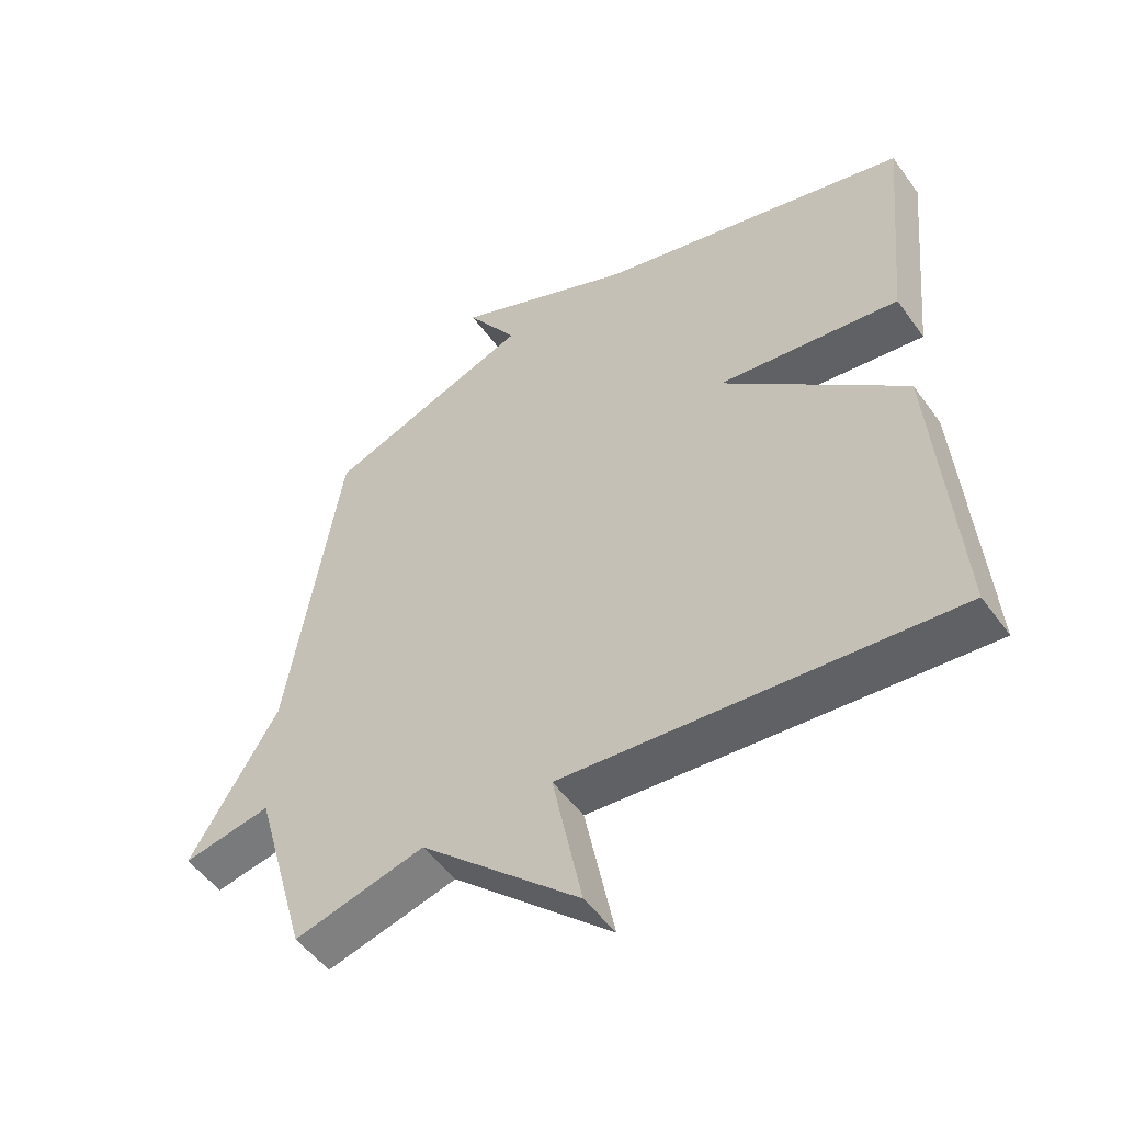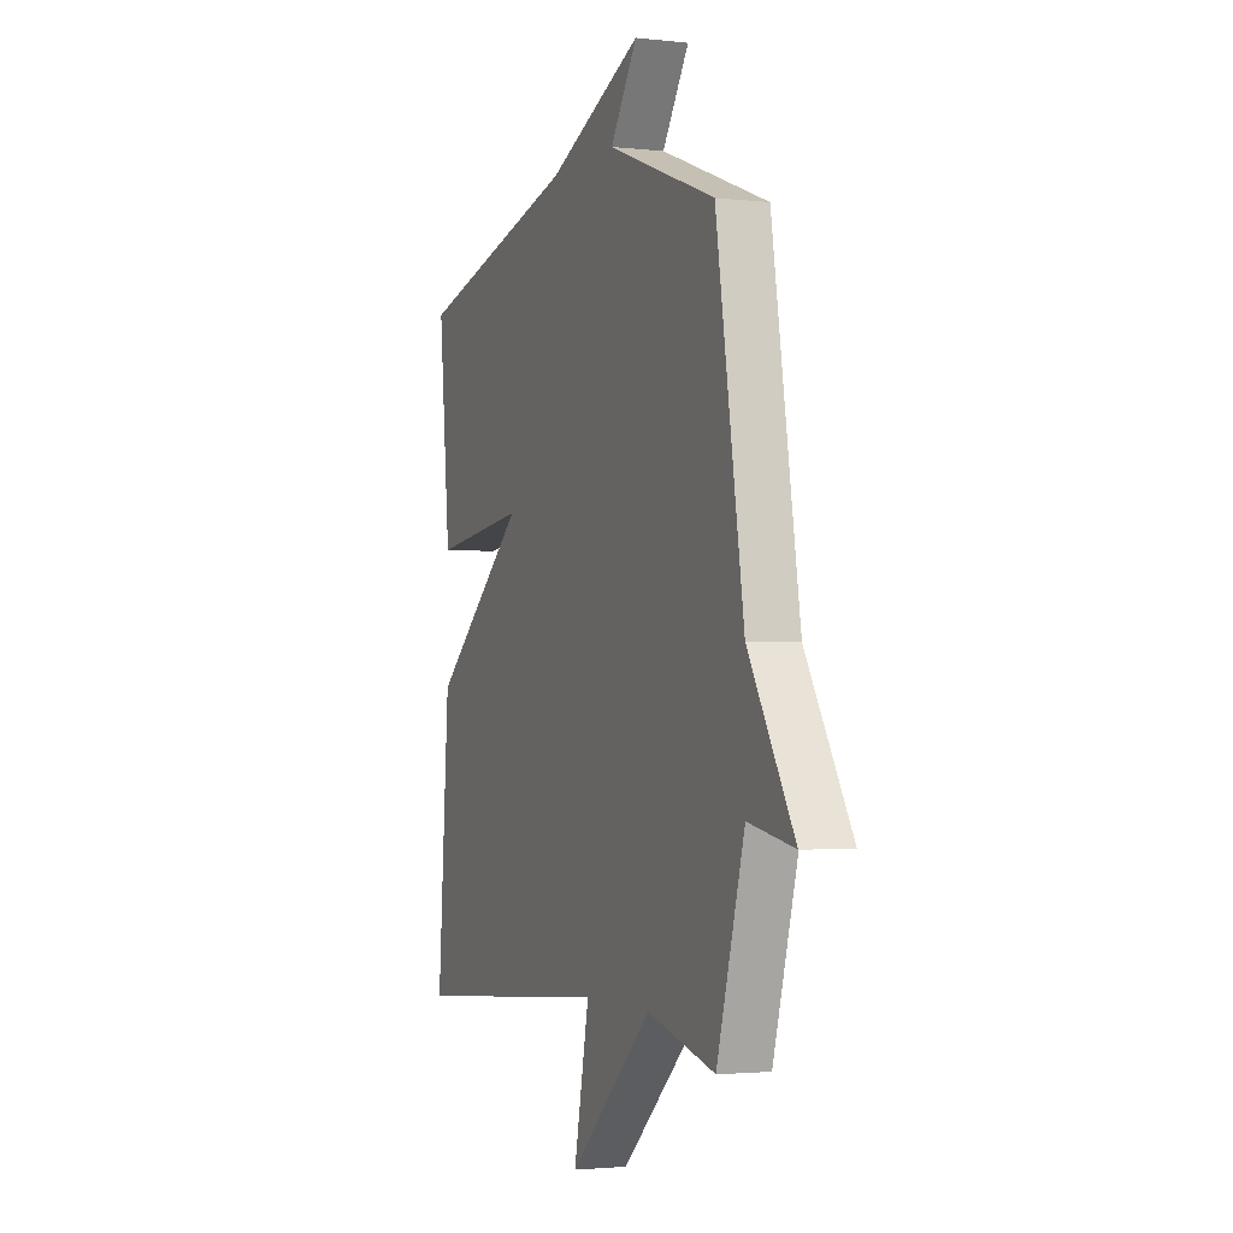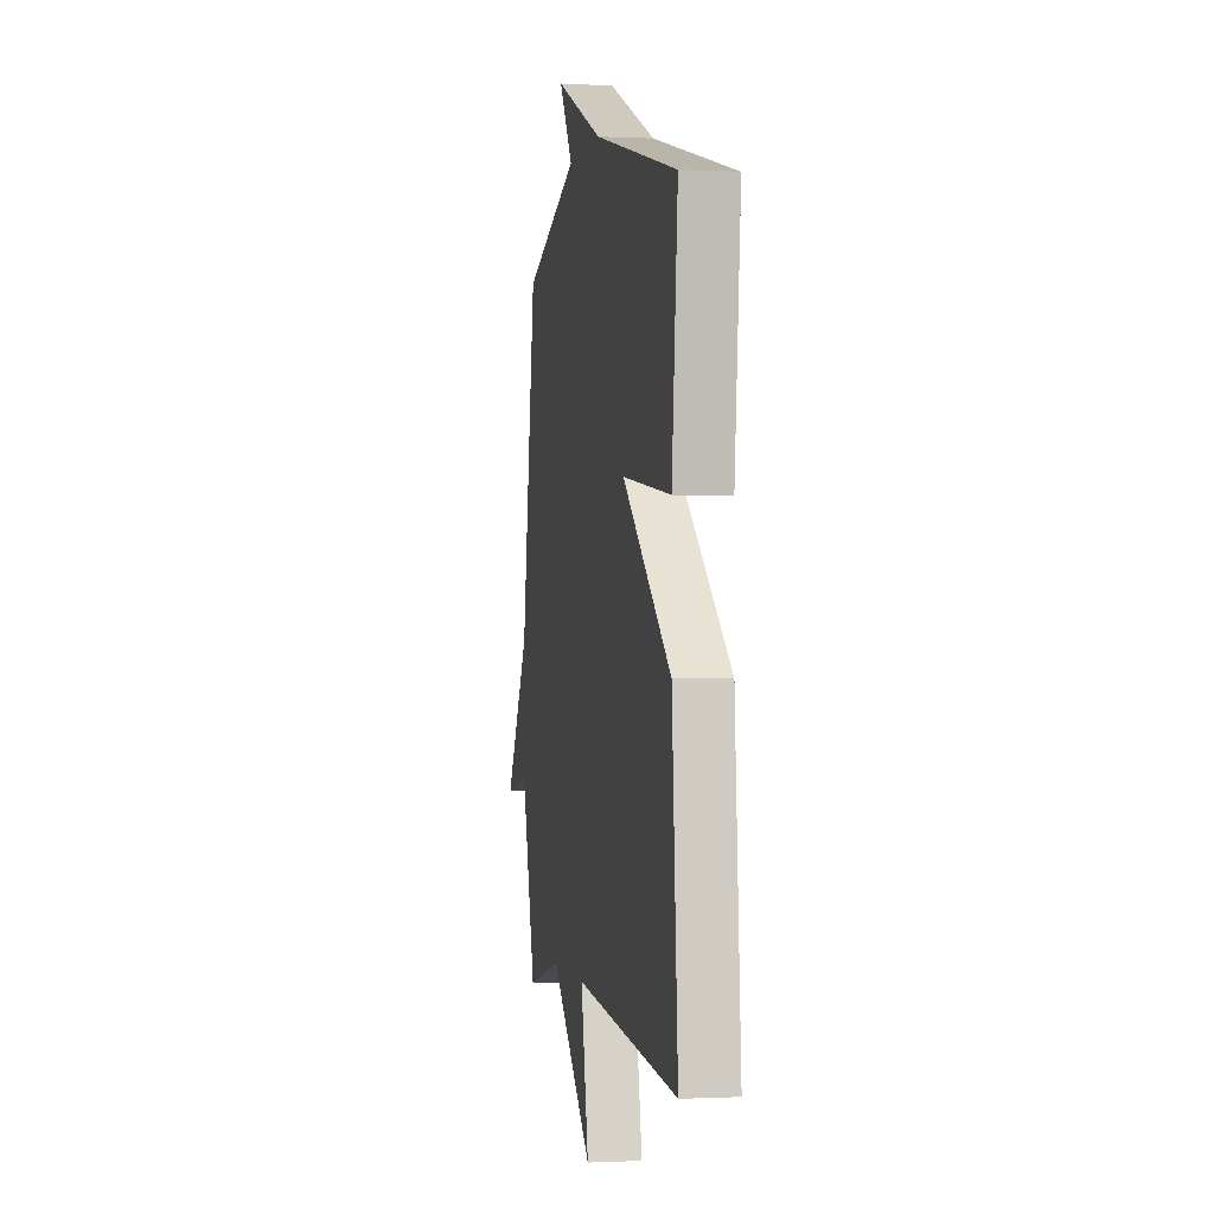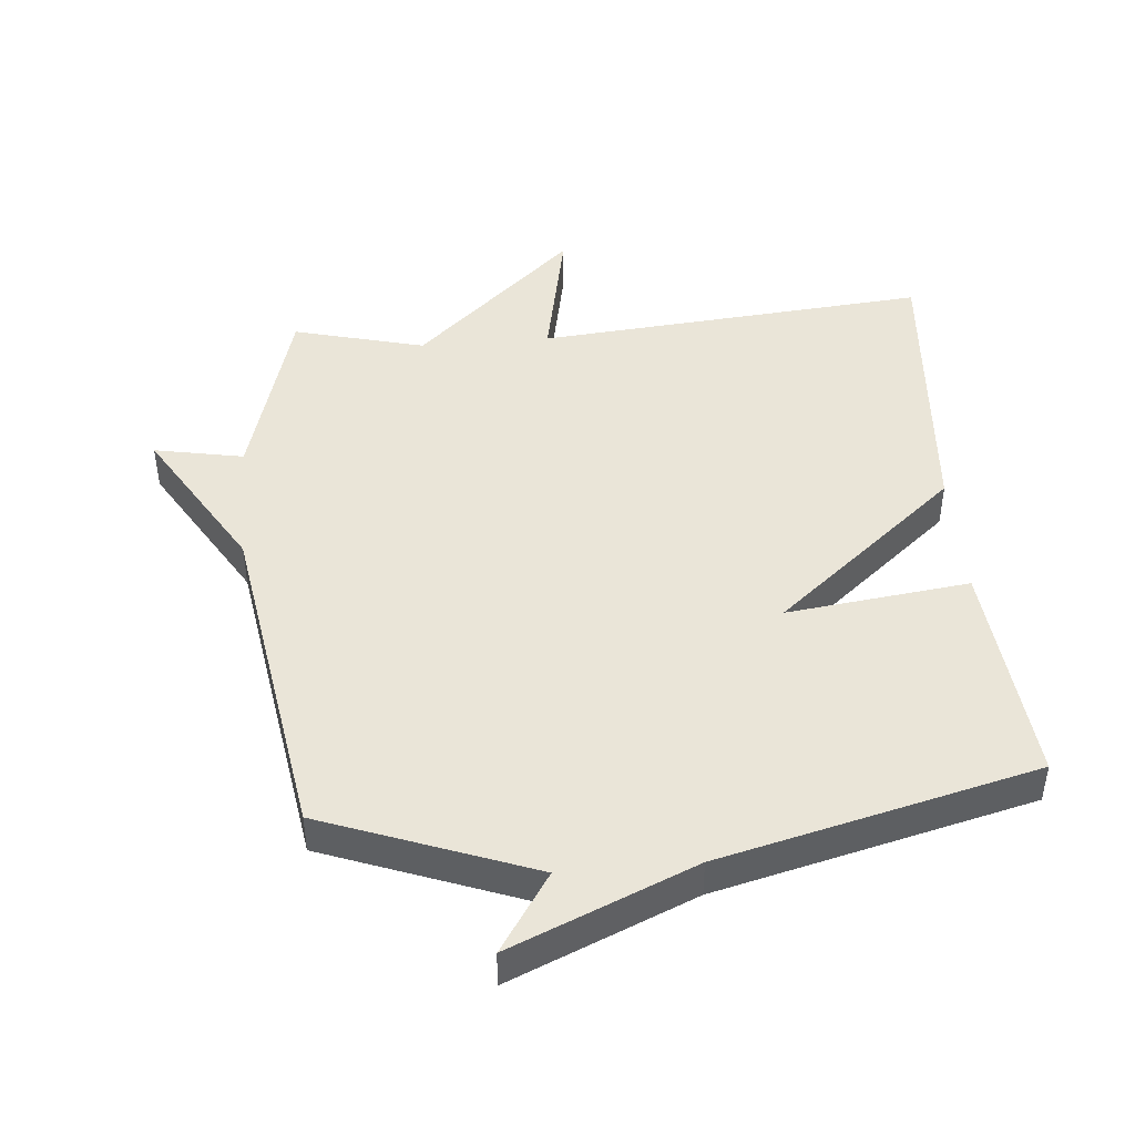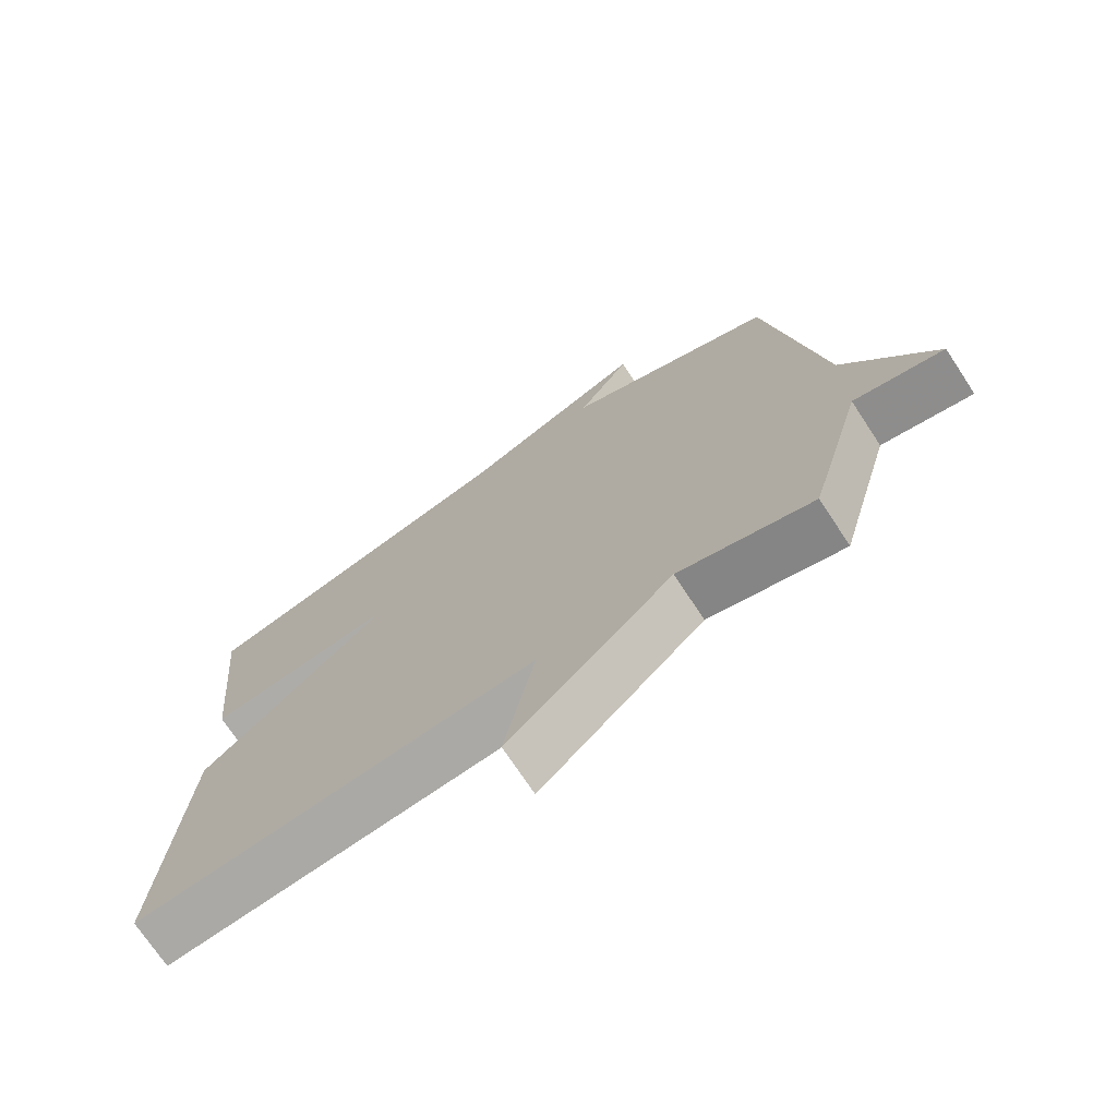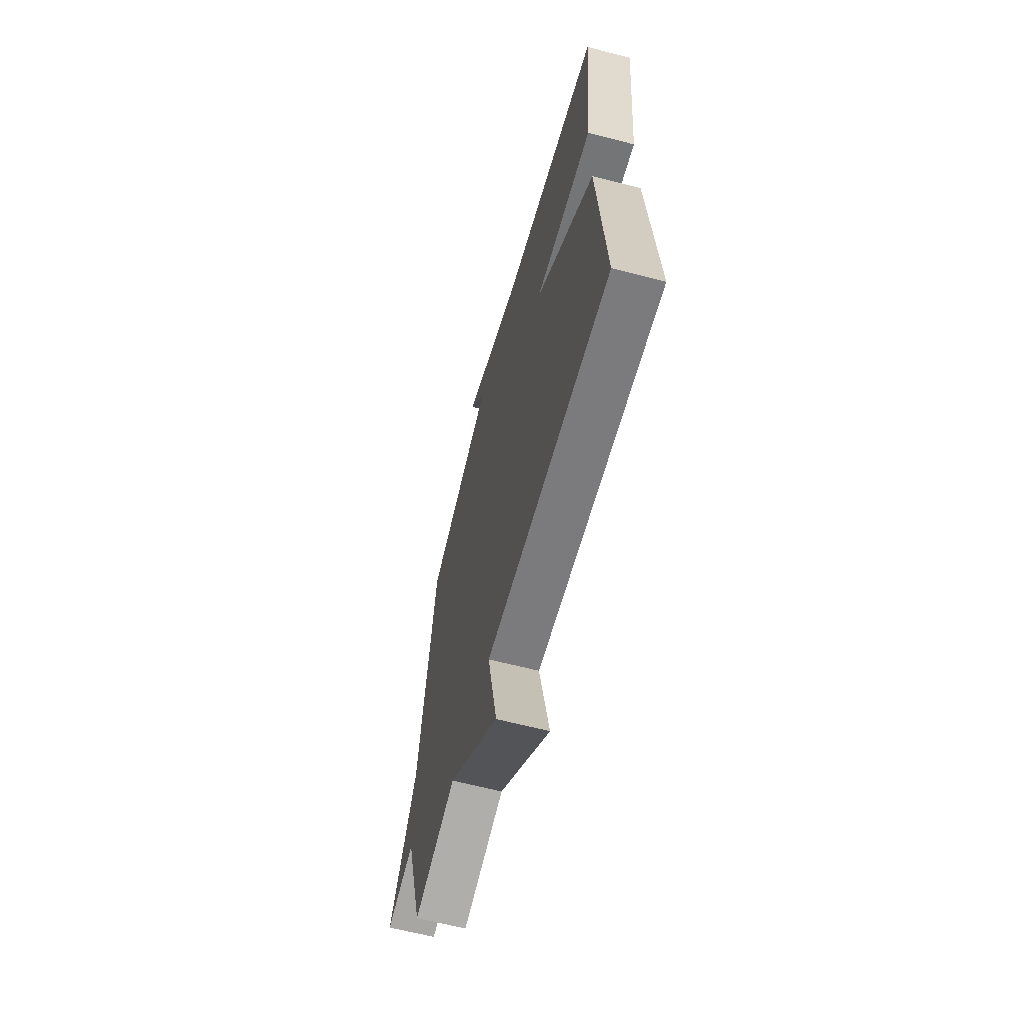
<metadata>
{"format":"obj","ext":"obj","renderer":"f3d","projection":"perspective","resolution":1024,"background":"white","views":[{"elev":-51.3,"azim":34.7,"up":"+Z"},{"elev":-2.2,"azim":-111.8,"up":"+Z"},{"elev":-0.5,"azim":79.5,"up":"+Z"},{"elev":45.3,"azim":-5.0,"up":"+Y"},{"elev":-72.3,"azim":-146.6,"up":"+Z"},{"elev":-63.5,"azim":75.3,"up":"+Z"}]}
</metadata>
<code>
v 0.5 0.07 0.5
v 0.466 0.07 0.151
v 0.187 0.07 0.186
v 0.466 0.07 -0.049
v 0.5 0.07 -0.5
v -0.099 0.07 -0.448
v -0.054 0.07 -0.672
v -0.299 0.07 -0.448
v -0.5 0.07 -0.5
v -0.582 0.07 -0.211
v -0.718 0.07 -0.237
v -0.582 0.07 -0.011
v -0.5 0.07 0.5
v -0.181 0.07 0.62
v -0.26 0.07 0.74
v 0.019 0.07 0.62
v 0.5 0 0.5
v 0.466 0 0.151
v 0.187 0 0.186
v 0.466 0 -0.049
v 0.5 0 -0.5
v -0.099 0 -0.448
v -0.054 0 -0.672
v -0.299 0 -0.448
v -0.5 0 -0.5
v -0.582 0 -0.211
v -0.718 0 -0.237
v -0.582 0 -0.011
v -0.5 0 0.5
v -0.181 0 0.62
v -0.26 0 0.74
v 0.019 0 0.62
f 14 15 16
f 14 16 1
f 13 14 1
f 12 13 1
f 10 11 12 1
f 8 9 10
f 6 7 8
f 6 8 10
f 5 6 10
f 4 5 10
f 3 4 10
f 1 2 3
f 1 3 10
f 32 31 30
f 17 32 30
f 17 30 29
f 17 29 28
f 17 28 27 26
f 26 25 24
f 24 23 22
f 26 24 22
f 26 22 21
f 26 21 20
f 26 20 19
f 19 18 17
f 26 19 17
f 1 17 18 2
f 2 18 19 3
f 3 19 20 4
f 4 20 21 5
f 5 21 22 6
f 6 22 23 7
f 7 23 24 8
f 8 24 25 9
f 9 25 26 10
f 10 26 27 11
f 11 27 28 12
f 12 28 29 13
f 13 29 30 14
f 14 30 31 15
f 15 31 32 16
f 16 32 17 1

</code>
